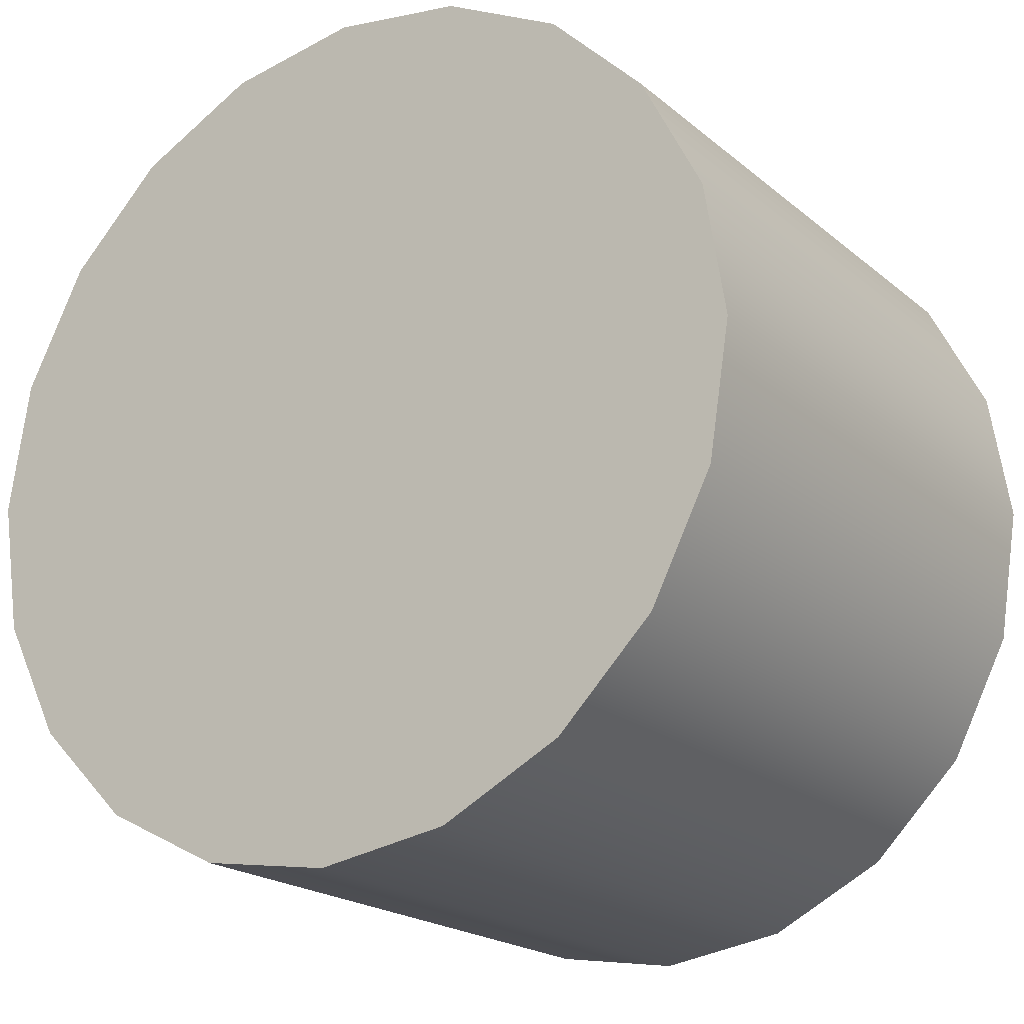
<metadata>
{"format":"obj","ext":"obj","renderer":"f3d","projection":"perspective","resolution":1024,"background":"white","views":[{"elev":-20.2,"azim":34.3,"up":"+Z"}]}
</metadata>
<code>
v  0 0 -0
v  2.378 0 -0.7725
v  2.5 0 -0
v  2.023 0 -1.469
v  1.469 0 -2.023
v  0.7725 0 -2.378
v  -1.1e-07 0 -2.5
v  -0.7725 0 -2.378
v  -1.469 0 -2.023
v  -2.023 0 -1.469
v  -2.378 0 -0.7725
v  -2.5 0 8.1e-07
v  -2.378 0 0.7725
v  -2.023 0 1.469
v  -1.469 0 2.023
v  -0.7725 0 2.378
v  2.41e-06 0 2.5
v  0.7725 0 2.378
v  1.469 0 2.023
v  2.023 0 1.469
v  2.378 0 0.7725
v  2.378 0.175 -0.7725
v  2.5 0.175 -0
v  2.023 0.175 -1.469
v  1.469 0.175 -2.023
v  0.7725 0.175 -2.378
v  -1.1e-07 0.175 -2.5
v  -0.7725 0.175 -2.378
v  -1.469 0.175 -2.023
v  -2.023 0.175 -1.469
v  -2.378 0.175 -0.7725
v  -2.5 0.175 8.1e-07
v  -2.378 0.175 0.7725
v  -2.023 0.175 1.469
v  -1.469 0.175 2.023
v  -0.7725 0.175 2.378
v  2.41e-06 0.175 2.5
v  0.7725 0.175 2.378
v  1.469 0.175 2.023
v  2.023 0.175 1.469
v  2.378 0.175 0.7725
v  2.378 0.35 -0.7725
v  2.5 0.35 -0
v  2.023 0.35 -1.469
v  1.469 0.35 -2.023
v  0.7725 0.35 -2.378
v  -1.1e-07 0.35 -2.5
v  -0.7725 0.35 -2.378
v  -1.469 0.35 -2.023
v  -2.023 0.35 -1.469
v  -2.378 0.35 -0.7725
v  -2.5 0.35 8.1e-07
v  -2.378 0.35 0.7725
v  -2.023 0.35 1.469
v  -1.469 0.35 2.023
v  -0.7725 0.35 2.378
v  2.41e-06 0.35 2.5
v  0.7725 0.35 2.378
v  1.469 0.35 2.023
v  2.023 0.35 1.469
v  2.378 0.35 0.7725
v  2.378 0.525 -0.7725
v  2.5 0.525 -0
v  2.023 0.525 -1.469
v  1.469 0.525 -2.023
v  0.7725 0.525 -2.378
v  -1.1e-07 0.525 -2.5
v  -0.7725 0.525 -2.378
v  -1.469 0.525 -2.023
v  -2.023 0.525 -1.469
v  -2.378 0.525 -0.7725
v  -2.5 0.525 8.1e-07
v  -2.378 0.525 0.7725
v  -2.023 0.525 1.469
v  -1.469 0.525 2.023
v  -0.7725 0.525 2.378
v  2.41e-06 0.525 2.5
v  0.7725 0.525 2.378
v  1.469 0.525 2.023
v  2.023 0.525 1.469
v  2.378 0.525 0.7725
v  2.378 0.7 -0.7725
v  2.5 0.7 -0
v  2.023 0.7 -1.469
v  1.469 0.7 -2.023
v  0.7725 0.7 -2.378
v  -1.1e-07 0.7 -2.5
v  -0.7725 0.7 -2.378
v  -1.469 0.7 -2.023
v  -2.023 0.7 -1.469
v  -2.378 0.7 -0.7725
v  -2.5 0.7 8.1e-07
v  -2.378 0.7 0.7725
v  -2.023 0.7 1.469
v  -1.469 0.7 2.023
v  -0.7725 0.7 2.378
v  2.41e-06 0.7 2.5
v  0.7725 0.7 2.378
v  1.469 0.7 2.023
v  2.023 0.7 1.469
v  2.378 0.7 0.7725
v  2.378 0.875 -0.7725
v  2.5 0.875 -0
v  2.023 0.875 -1.469
v  1.469 0.875 -2.023
v  0.7725 0.875 -2.378
v  -1.1e-07 0.875 -2.5
v  -0.7725 0.875 -2.378
v  -1.469 0.875 -2.023
v  -2.023 0.875 -1.469
v  -2.378 0.875 -0.7725
v  -2.5 0.875 8.1e-07
v  -2.378 0.875 0.7725
v  -2.023 0.875 1.469
v  -1.469 0.875 2.023
v  -0.7725 0.875 2.378
v  2.41e-06 0.875 2.5
v  0.7725 0.875 2.378
v  1.469 0.875 2.023
v  2.023 0.875 1.469
v  2.378 0.875 0.7725
v  2.378 1.05 -0.7725
v  2.5 1.05 -0
v  2.023 1.05 -1.469
v  1.469 1.05 -2.023
v  0.7725 1.05 -2.378
v  -1.1e-07 1.05 -2.5
v  -0.7725 1.05 -2.378
v  -1.469 1.05 -2.023
v  -2.023 1.05 -1.469
v  -2.378 1.05 -0.7725
v  -2.5 1.05 8.1e-07
v  -2.378 1.05 0.7725
v  -2.023 1.05 1.469
v  -1.469 1.05 2.023
v  -0.7725 1.05 2.378
v  2.41e-06 1.05 2.5
v  0.7725 1.05 2.378
v  1.469 1.05 2.023
v  2.023 1.05 1.469
v  2.378 1.05 0.7725
v  2.378 1.225 -0.7725
v  2.5 1.225 -0
v  2.023 1.225 -1.469
v  1.469 1.225 -2.023
v  0.7725 1.225 -2.378
v  -1.1e-07 1.225 -2.5
v  -0.7725 1.225 -2.378
v  -1.469 1.225 -2.023
v  -2.023 1.225 -1.469
v  -2.378 1.225 -0.7725
v  -2.5 1.225 8.1e-07
v  -2.378 1.225 0.7725
v  -2.023 1.225 1.469
v  -1.469 1.225 2.023
v  -0.7725 1.225 2.378
v  2.41e-06 1.225 2.5
v  0.7725 1.225 2.378
v  1.469 1.225 2.023
v  2.023 1.225 1.469
v  2.378 1.225 0.7725
v  2.378 1.4 -0.7725
v  2.5 1.4 -0
v  2.023 1.4 -1.469
v  1.469 1.4 -2.023
v  0.7725 1.4 -2.378
v  -1.1e-07 1.4 -2.5
v  -0.7725 1.4 -2.378
v  -1.469 1.4 -2.023
v  -2.023 1.4 -1.469
v  -2.378 1.4 -0.7725
v  -2.5 1.4 8.1e-07
v  -2.378 1.4 0.7725
v  -2.023 1.4 1.469
v  -1.469 1.4 2.023
v  -0.7725 1.4 2.378
v  2.41e-06 1.4 2.5
v  0.7725 1.4 2.378
v  1.469 1.4 2.023
v  2.023 1.4 1.469
v  2.378 1.4 0.7725
v  2.378 1.575 -0.7725
v  2.5 1.575 -0
v  2.023 1.575 -1.469
v  1.469 1.575 -2.023
v  0.7725 1.575 -2.378
v  -1.1e-07 1.575 -2.5
v  -0.7725 1.575 -2.378
v  -1.469 1.575 -2.023
v  -2.023 1.575 -1.469
v  -2.378 1.575 -0.7725
v  -2.5 1.575 8.1e-07
v  -2.378 1.575 0.7725
v  -2.023 1.575 1.469
v  -1.469 1.575 2.023
v  -0.7725 1.575 2.378
v  2.41e-06 1.575 2.5
v  0.7725 1.575 2.378
v  1.469 1.575 2.023
v  2.023 1.575 1.469
v  2.378 1.575 0.7725
v  2.378 1.75 -0.7725
v  2.5 1.75 -0
v  2.023 1.75 -1.469
v  1.469 1.75 -2.023
v  0.7725 1.75 -2.378
v  -1.1e-07 1.75 -2.5
v  -0.7725 1.75 -2.378
v  -1.469 1.75 -2.023
v  -2.023 1.75 -1.469
v  -2.378 1.75 -0.7725
v  -2.5 1.75 8.1e-07
v  -2.378 1.75 0.7725
v  -2.023 1.75 1.469
v  -1.469 1.75 2.023
v  -0.7725 1.75 2.378
v  2.41e-06 1.75 2.5
v  0.7725 1.75 2.378
v  1.469 1.75 2.023
v  2.023 1.75 1.469
v  2.378 1.75 0.7725
v  2.378 1.925 -0.7725
v  2.5 1.925 -0
v  2.023 1.925 -1.469
v  1.469 1.925 -2.023
v  0.7725 1.925 -2.378
v  -1.1e-07 1.925 -2.5
v  -0.7725 1.925 -2.378
v  -1.469 1.925 -2.023
v  -2.023 1.925 -1.469
v  -2.378 1.925 -0.7725
v  -2.5 1.925 8.1e-07
v  -2.378 1.925 0.7725
v  -2.023 1.925 1.469
v  -1.469 1.925 2.023
v  -0.7725 1.925 2.378
v  2.41e-06 1.925 2.5
v  0.7725 1.925 2.378
v  1.469 1.925 2.023
v  2.023 1.925 1.469
v  2.378 1.925 0.7725
v  2.378 2.1 -0.7725
v  2.5 2.1 -0
v  2.023 2.1 -1.469
v  1.469 2.1 -2.023
v  0.7725 2.1 -2.378
v  -1.1e-07 2.1 -2.5
v  -0.7725 2.1 -2.378
v  -1.469 2.1 -2.023
v  -2.023 2.1 -1.469
v  -2.378 2.1 -0.7725
v  -2.5 2.1 8.1e-07
v  -2.378 2.1 0.7725
v  -2.023 2.1 1.469
v  -1.469 2.1 2.023
v  -0.7725 2.1 2.378
v  2.41e-06 2.1 2.5
v  0.7725 2.1 2.378
v  1.469 2.1 2.023
v  2.023 2.1 1.469
v  2.378 2.1 0.7725
v  2.378 2.275 -0.7725
v  2.5 2.275 -0
v  2.023 2.275 -1.469
v  1.469 2.275 -2.023
v  0.7725 2.275 -2.378
v  -1.1e-07 2.275 -2.5
v  -0.7725 2.275 -2.378
v  -1.469 2.275 -2.023
v  -2.023 2.275 -1.469
v  -2.378 2.275 -0.7725
v  -2.5 2.275 8.1e-07
v  -2.378 2.275 0.7725
v  -2.023 2.275 1.469
v  -1.469 2.275 2.023
v  -0.7725 2.275 2.378
v  2.41e-06 2.275 2.5
v  0.7725 2.275 2.378
v  1.469 2.275 2.023
v  2.023 2.275 1.469
v  2.378 2.275 0.7725
v  2.378 2.45 -0.7725
v  2.5 2.45 -0
v  2.023 2.45 -1.469
v  1.469 2.45 -2.023
v  0.7725 2.45 -2.378
v  -1.1e-07 2.45 -2.5
v  -0.7725 2.45 -2.378
v  -1.469 2.45 -2.023
v  -2.023 2.45 -1.469
v  -2.378 2.45 -0.7725
v  -2.5 2.45 8.1e-07
v  -2.378 2.45 0.7725
v  -2.023 2.45 1.469
v  -1.469 2.45 2.023
v  -0.7725 2.45 2.378
v  2.41e-06 2.45 2.5
v  0.7725 2.45 2.378
v  1.469 2.45 2.023
v  2.023 2.45 1.469
v  2.378 2.45 0.7725
v  2.378 2.625 -0.7725
v  2.5 2.625 -0
v  2.023 2.625 -1.469
v  1.469 2.625 -2.023
v  0.7725 2.625 -2.378
v  -1.1e-07 2.625 -2.5
v  -0.7725 2.625 -2.378
v  -1.469 2.625 -2.023
v  -2.023 2.625 -1.469
v  -2.378 2.625 -0.7725
v  -2.5 2.625 8.1e-07
v  -2.378 2.625 0.7725
v  -2.023 2.625 1.469
v  -1.469 2.625 2.023
v  -0.7725 2.625 2.378
v  2.41e-06 2.625 2.5
v  0.7725 2.625 2.378
v  1.469 2.625 2.023
v  2.023 2.625 1.469
v  2.378 2.625 0.7725
v  2.378 2.8 -0.7725
v  2.5 2.8 -0
v  2.023 2.8 -1.469
v  1.469 2.8 -2.023
v  0.7725 2.8 -2.378
v  -1.1e-07 2.8 -2.5
v  -0.7725 2.8 -2.378
v  -1.469 2.8 -2.023
v  -2.023 2.8 -1.469
v  -2.378 2.8 -0.7725
v  -2.5 2.8 8.1e-07
v  -2.378 2.8 0.7725
v  -2.023 2.8 1.469
v  -1.469 2.8 2.023
v  -0.7725 2.8 2.378
v  2.41e-06 2.8 2.5
v  0.7725 2.8 2.378
v  1.469 2.8 2.023
v  2.023 2.8 1.469
v  2.378 2.8 0.7725
v  2.378 2.975 -0.7725
v  2.5 2.975 -0
v  2.023 2.975 -1.469
v  1.469 2.975 -2.023
v  0.7725 2.975 -2.378
v  -1.1e-07 2.975 -2.5
v  -0.7725 2.975 -2.378
v  -1.469 2.975 -2.023
v  -2.023 2.975 -1.469
v  -2.378 2.975 -0.7725
v  -2.5 2.975 8.1e-07
v  -2.378 2.975 0.7725
v  -2.023 2.975 1.469
v  -1.469 2.975 2.023
v  -0.7725 2.975 2.378
v  2.41e-06 2.975 2.5
v  0.7725 2.975 2.378
v  1.469 2.975 2.023
v  2.023 2.975 1.469
v  2.378 2.975 0.7725
v  2.378 3.15 -0.7725
v  2.5 3.15 -0
v  2.023 3.15 -1.469
v  1.469 3.15 -2.023
v  0.7725 3.15 -2.378
v  -1.1e-07 3.15 -2.5
v  -0.7725 3.15 -2.378
v  -1.469 3.15 -2.023
v  -2.023 3.15 -1.469
v  -2.378 3.15 -0.7725
v  -2.5 3.15 8.1e-07
v  -2.378 3.15 0.7725
v  -2.023 3.15 1.469
v  -1.469 3.15 2.023
v  -0.7725 3.15 2.378
v  2.41e-06 3.15 2.5
v  0.7725 3.15 2.378
v  1.469 3.15 2.023
v  2.023 3.15 1.469
v  2.378 3.15 0.7725
v  2.378 3.325 -0.7725
v  2.5 3.325 -0
v  2.023 3.325 -1.469
v  1.469 3.325 -2.023
v  0.7725 3.325 -2.378
v  -1.1e-07 3.325 -2.5
v  -0.7725 3.325 -2.378
v  -1.469 3.325 -2.023
v  -2.023 3.325 -1.469
v  -2.378 3.325 -0.7725
v  -2.5 3.325 8.1e-07
v  -2.378 3.325 0.7725
v  -2.023 3.325 1.469
v  -1.469 3.325 2.023
v  -0.7725 3.325 2.378
v  2.41e-06 3.325 2.5
v  0.7725 3.325 2.378
v  1.469 3.325 2.023
v  2.023 3.325 1.469
v  2.378 3.325 0.7725
v  2.378 3.5 -0.7725
v  2.5 3.5 -0
v  2.023 3.5 -1.469
v  1.469 3.5 -2.023
v  0.7725 3.5 -2.378
v  -1.1e-07 3.5 -2.5
v  -0.7725 3.5 -2.378
v  -1.469 3.5 -2.023
v  -2.023 3.5 -1.469
v  -2.378 3.5 -0.7725
v  -2.5 3.5 8.1e-07
v  -2.378 3.5 0.7725
v  -2.023 3.5 1.469
v  -1.469 3.5 2.023
v  -0.7725 3.5 2.378
v  2.41e-06 3.5 2.5
v  0.7725 3.5 2.378
v  1.469 3.5 2.023
v  2.023 3.5 1.469
v  2.378 3.5 0.7725
v  0 3.5 -0
o Cylinder001
g Cylinder001
f 1 2 3
f 1 4 2
f 1 5 4
f 1 6 5
f 1 7 6
f 1 8 7
f 1 9 8
f 1 10 9
f 1 11 10
f 1 12 11
f 1 13 12
f 1 14 13
f 1 15 14
f 1 16 15
f 1 17 16
f 1 18 17
f 1 19 18
f 1 20 19
f 1 21 20
f 1 3 21
f 3 22 23
f 3 2 22
f 2 24 22
f 2 4 24
f 4 25 24
f 4 5 25
f 5 26 25
f 5 6 26
f 6 27 26
f 6 7 27
f 7 28 27
f 7 8 28
f 8 29 28
f 8 9 29
f 9 30 29
f 9 10 30
f 10 31 30
f 10 11 31
f 11 32 31
f 11 12 32
f 12 33 32
f 12 13 33
f 13 34 33
f 13 14 34
f 14 35 34
f 14 15 35
f 15 36 35
f 15 16 36
f 16 37 36
f 16 17 37
f 17 38 37
f 17 18 38
f 18 39 38
f 18 19 39
f 19 40 39
f 19 20 40
f 20 41 40
f 20 21 41
f 21 23 41
f 21 3 23
f 23 42 43
f 23 22 42
f 22 44 42
f 22 24 44
f 24 45 44
f 24 25 45
f 25 46 45
f 25 26 46
f 26 47 46
f 26 27 47
f 27 48 47
f 27 28 48
f 28 49 48
f 28 29 49
f 29 50 49
f 29 30 50
f 30 51 50
f 30 31 51
f 31 52 51
f 31 32 52
f 32 53 52
f 32 33 53
f 33 54 53
f 33 34 54
f 34 55 54
f 34 35 55
f 35 56 55
f 35 36 56
f 36 57 56
f 36 37 57
f 37 58 57
f 37 38 58
f 38 59 58
f 38 39 59
f 39 60 59
f 39 40 60
f 40 61 60
f 40 41 61
f 41 43 61
f 41 23 43
f 43 62 63
f 43 42 62
f 42 64 62
f 42 44 64
f 44 65 64
f 44 45 65
f 45 66 65
f 45 46 66
f 46 67 66
f 46 47 67
f 47 68 67
f 47 48 68
f 48 69 68
f 48 49 69
f 49 70 69
f 49 50 70
f 50 71 70
f 50 51 71
f 51 72 71
f 51 52 72
f 52 73 72
f 52 53 73
f 53 74 73
f 53 54 74
f 54 75 74
f 54 55 75
f 55 76 75
f 55 56 76
f 56 77 76
f 56 57 77
f 57 78 77
f 57 58 78
f 58 79 78
f 58 59 79
f 59 80 79
f 59 60 80
f 60 81 80
f 60 61 81
f 61 63 81
f 61 43 63
f 63 82 83
f 63 62 82
f 62 84 82
f 62 64 84
f 64 85 84
f 64 65 85
f 65 86 85
f 65 66 86
f 66 87 86
f 66 67 87
f 67 88 87
f 67 68 88
f 68 89 88
f 68 69 89
f 69 90 89
f 69 70 90
f 70 91 90
f 70 71 91
f 71 92 91
f 71 72 92
f 72 93 92
f 72 73 93
f 73 94 93
f 73 74 94
f 74 95 94
f 74 75 95
f 75 96 95
f 75 76 96
f 76 97 96
f 76 77 97
f 77 98 97
f 77 78 98
f 78 99 98
f 78 79 99
f 79 100 99
f 79 80 100
f 80 101 100
f 80 81 101
f 81 83 101
f 81 63 83
f 83 102 103
f 83 82 102
f 82 104 102
f 82 84 104
f 84 105 104
f 84 85 105
f 85 106 105
f 85 86 106
f 86 107 106
f 86 87 107
f 87 108 107
f 87 88 108
f 88 109 108
f 88 89 109
f 89 110 109
f 89 90 110
f 90 111 110
f 90 91 111
f 91 112 111
f 91 92 112
f 92 113 112
f 92 93 113
f 93 114 113
f 93 94 114
f 94 115 114
f 94 95 115
f 95 116 115
f 95 96 116
f 96 117 116
f 96 97 117
f 97 118 117
f 97 98 118
f 98 119 118
f 98 99 119
f 99 120 119
f 99 100 120
f 100 121 120
f 100 101 121
f 101 103 121
f 101 83 103
f 103 122 123
f 103 102 122
f 102 124 122
f 102 104 124
f 104 125 124
f 104 105 125
f 105 126 125
f 105 106 126
f 106 127 126
f 106 107 127
f 107 128 127
f 107 108 128
f 108 129 128
f 108 109 129
f 109 130 129
f 109 110 130
f 110 131 130
f 110 111 131
f 111 132 131
f 111 112 132
f 112 133 132
f 112 113 133
f 113 134 133
f 113 114 134
f 114 135 134
f 114 115 135
f 115 136 135
f 115 116 136
f 116 137 136
f 116 117 137
f 117 138 137
f 117 118 138
f 118 139 138
f 118 119 139
f 119 140 139
f 119 120 140
f 120 141 140
f 120 121 141
f 121 123 141
f 121 103 123
f 123 142 143
f 123 122 142
f 122 144 142
f 122 124 144
f 124 145 144
f 124 125 145
f 125 146 145
f 125 126 146
f 126 147 146
f 126 127 147
f 127 148 147
f 127 128 148
f 128 149 148
f 128 129 149
f 129 150 149
f 129 130 150
f 130 151 150
f 130 131 151
f 131 152 151
f 131 132 152
f 132 153 152
f 132 133 153
f 133 154 153
f 133 134 154
f 134 155 154
f 134 135 155
f 135 156 155
f 135 136 156
f 136 157 156
f 136 137 157
f 137 158 157
f 137 138 158
f 138 159 158
f 138 139 159
f 139 160 159
f 139 140 160
f 140 161 160
f 140 141 161
f 141 143 161
f 141 123 143
f 143 162 163
f 143 142 162
f 142 164 162
f 142 144 164
f 144 165 164
f 144 145 165
f 145 166 165
f 145 146 166
f 146 167 166
f 146 147 167
f 147 168 167
f 147 148 168
f 148 169 168
f 148 149 169
f 149 170 169
f 149 150 170
f 150 171 170
f 150 151 171
f 151 172 171
f 151 152 172
f 152 173 172
f 152 153 173
f 153 174 173
f 153 154 174
f 154 175 174
f 154 155 175
f 155 176 175
f 155 156 176
f 156 177 176
f 156 157 177
f 157 178 177
f 157 158 178
f 158 179 178
f 158 159 179
f 159 180 179
f 159 160 180
f 160 181 180
f 160 161 181
f 161 163 181
f 161 143 163
f 163 182 183
f 163 162 182
f 162 184 182
f 162 164 184
f 164 185 184
f 164 165 185
f 165 186 185
f 165 166 186
f 166 187 186
f 166 167 187
f 167 188 187
f 167 168 188
f 168 189 188
f 168 169 189
f 169 190 189
f 169 170 190
f 170 191 190
f 170 171 191
f 171 192 191
f 171 172 192
f 172 193 192
f 172 173 193
f 173 194 193
f 173 174 194
f 174 195 194
f 174 175 195
f 175 196 195
f 175 176 196
f 176 197 196
f 176 177 197
f 177 198 197
f 177 178 198
f 178 199 198
f 178 179 199
f 179 200 199
f 179 180 200
f 180 201 200
f 180 181 201
f 181 183 201
f 181 163 183
f 183 202 203
f 183 182 202
f 182 204 202
f 182 184 204
f 184 205 204
f 184 185 205
f 185 206 205
f 185 186 206
f 186 207 206
f 186 187 207
f 187 208 207
f 187 188 208
f 188 209 208
f 188 189 209
f 189 210 209
f 189 190 210
f 190 211 210
f 190 191 211
f 191 212 211
f 191 192 212
f 192 213 212
f 192 193 213
f 193 214 213
f 193 194 214
f 194 215 214
f 194 195 215
f 195 216 215
f 195 196 216
f 196 217 216
f 196 197 217
f 197 218 217
f 197 198 218
f 198 219 218
f 198 199 219
f 199 220 219
f 199 200 220
f 200 221 220
f 200 201 221
f 201 203 221
f 201 183 203
f 203 222 223
f 203 202 222
f 202 224 222
f 202 204 224
f 204 225 224
f 204 205 225
f 205 226 225
f 205 206 226
f 206 227 226
f 206 207 227
f 207 228 227
f 207 208 228
f 208 229 228
f 208 209 229
f 209 230 229
f 209 210 230
f 210 231 230
f 210 211 231
f 211 232 231
f 211 212 232
f 212 233 232
f 212 213 233
f 213 234 233
f 213 214 234
f 214 235 234
f 214 215 235
f 215 236 235
f 215 216 236
f 216 237 236
f 216 217 237
f 217 238 237
f 217 218 238
f 218 239 238
f 218 219 239
f 219 240 239
f 219 220 240
f 220 241 240
f 220 221 241
f 221 223 241
f 221 203 223
f 223 242 243
f 223 222 242
f 222 244 242
f 222 224 244
f 224 245 244
f 224 225 245
f 225 246 245
f 225 226 246
f 226 247 246
f 226 227 247
f 227 248 247
f 227 228 248
f 228 249 248
f 228 229 249
f 229 250 249
f 229 230 250
f 230 251 250
f 230 231 251
f 231 252 251
f 231 232 252
f 232 253 252
f 232 233 253
f 233 254 253
f 233 234 254
f 234 255 254
f 234 235 255
f 235 256 255
f 235 236 256
f 236 257 256
f 236 237 257
f 237 258 257
f 237 238 258
f 238 259 258
f 238 239 259
f 239 260 259
f 239 240 260
f 240 261 260
f 240 241 261
f 241 243 261
f 241 223 243
f 243 262 263
f 243 242 262
f 242 264 262
f 242 244 264
f 244 265 264
f 244 245 265
f 245 266 265
f 245 246 266
f 246 267 266
f 246 247 267
f 247 268 267
f 247 248 268
f 248 269 268
f 248 249 269
f 249 270 269
f 249 250 270
f 250 271 270
f 250 251 271
f 251 272 271
f 251 252 272
f 252 273 272
f 252 253 273
f 253 274 273
f 253 254 274
f 254 275 274
f 254 255 275
f 255 276 275
f 255 256 276
f 256 277 276
f 256 257 277
f 257 278 277
f 257 258 278
f 258 279 278
f 258 259 279
f 259 280 279
f 259 260 280
f 260 281 280
f 260 261 281
f 261 263 281
f 261 243 263
f 263 282 283
f 263 262 282
f 262 284 282
f 262 264 284
f 264 285 284
f 264 265 285
f 265 286 285
f 265 266 286
f 266 287 286
f 266 267 287
f 267 288 287
f 267 268 288
f 268 289 288
f 268 269 289
f 269 290 289
f 269 270 290
f 270 291 290
f 270 271 291
f 271 292 291
f 271 272 292
f 272 293 292
f 272 273 293
f 273 294 293
f 273 274 294
f 274 295 294
f 274 275 295
f 275 296 295
f 275 276 296
f 276 297 296
f 276 277 297
f 277 298 297
f 277 278 298
f 278 299 298
f 278 279 299
f 279 300 299
f 279 280 300
f 280 301 300
f 280 281 301
f 281 283 301
f 281 263 283
f 283 302 303
f 283 282 302
f 282 304 302
f 282 284 304
f 284 305 304
f 284 285 305
f 285 306 305
f 285 286 306
f 286 307 306
f 286 287 307
f 287 308 307
f 287 288 308
f 288 309 308
f 288 289 309
f 289 310 309
f 289 290 310
f 290 311 310
f 290 291 311
f 291 312 311
f 291 292 312
f 292 313 312
f 292 293 313
f 293 314 313
f 293 294 314
f 294 315 314
f 294 295 315
f 295 316 315
f 295 296 316
f 296 317 316
f 296 297 317
f 297 318 317
f 297 298 318
f 298 319 318
f 298 299 319
f 299 320 319
f 299 300 320
f 300 321 320
f 300 301 321
f 301 303 321
f 301 283 303
f 303 322 323
f 303 302 322
f 302 324 322
f 302 304 324
f 304 325 324
f 304 305 325
f 305 326 325
f 305 306 326
f 306 327 326
f 306 307 327
f 307 328 327
f 307 308 328
f 308 329 328
f 308 309 329
f 309 330 329
f 309 310 330
f 310 331 330
f 310 311 331
f 311 332 331
f 311 312 332
f 312 333 332
f 312 313 333
f 313 334 333
f 313 314 334
f 314 335 334
f 314 315 335
f 315 336 335
f 315 316 336
f 316 337 336
f 316 317 337
f 317 338 337
f 317 318 338
f 318 339 338
f 318 319 339
f 319 340 339
f 319 320 340
f 320 341 340
f 320 321 341
f 321 323 341
f 321 303 323
f 323 342 343
f 323 322 342
f 322 344 342
f 322 324 344
f 324 345 344
f 324 325 345
f 325 346 345
f 325 326 346
f 326 347 346
f 326 327 347
f 327 348 347
f 327 328 348
f 328 349 348
f 328 329 349
f 329 350 349
f 329 330 350
f 330 351 350
f 330 331 351
f 331 352 351
f 331 332 352
f 332 353 352
f 332 333 353
f 333 354 353
f 333 334 354
f 334 355 354
f 334 335 355
f 335 356 355
f 335 336 356
f 336 357 356
f 336 337 357
f 337 358 357
f 337 338 358
f 338 359 358
f 338 339 359
f 339 360 359
f 339 340 360
f 340 361 360
f 340 341 361
f 341 343 361
f 341 323 343
f 343 362 363
f 343 342 362
f 342 364 362
f 342 344 364
f 344 365 364
f 344 345 365
f 345 366 365
f 345 346 366
f 346 367 366
f 346 347 367
f 347 368 367
f 347 348 368
f 348 369 368
f 348 349 369
f 349 370 369
f 349 350 370
f 350 371 370
f 350 351 371
f 351 372 371
f 351 352 372
f 352 373 372
f 352 353 373
f 353 374 373
f 353 354 374
f 354 375 374
f 354 355 375
f 355 376 375
f 355 356 376
f 356 377 376
f 356 357 377
f 357 378 377
f 357 358 378
f 358 379 378
f 358 359 379
f 359 380 379
f 359 360 380
f 360 381 380
f 360 361 381
f 361 363 381
f 361 343 363
f 363 382 383
f 363 362 382
f 362 384 382
f 362 364 384
f 364 385 384
f 364 365 385
f 365 386 385
f 365 366 386
f 366 387 386
f 366 367 387
f 367 388 387
f 367 368 388
f 368 389 388
f 368 369 389
f 369 390 389
f 369 370 390
f 370 391 390
f 370 371 391
f 371 392 391
f 371 372 392
f 372 393 392
f 372 373 393
f 373 394 393
f 373 374 394
f 374 395 394
f 374 375 395
f 375 396 395
f 375 376 396
f 376 397 396
f 376 377 397
f 377 398 397
f 377 378 398
f 378 399 398
f 378 379 399
f 379 400 399
f 379 380 400
f 380 401 400
f 380 381 401
f 381 383 401
f 381 363 383
f 383 402 403
f 383 382 402
f 382 404 402
f 382 384 404
f 384 405 404
f 384 385 405
f 385 406 405
f 385 386 406
f 386 407 406
f 386 387 407
f 387 408 407
f 387 388 408
f 388 409 408
f 388 389 409
f 389 410 409
f 389 390 410
f 390 411 410
f 390 391 411
f 391 412 411
f 391 392 412
f 392 413 412
f 392 393 413
f 393 414 413
f 393 394 414
f 394 415 414
f 394 395 415
f 395 416 415
f 395 396 416
f 396 417 416
f 396 397 417
f 397 418 417
f 397 398 418
f 398 419 418
f 398 399 419
f 399 420 419
f 399 400 420
f 400 421 420
f 400 401 421
f 401 403 421
f 401 383 403
f 422 403 402
f 422 402 404
f 422 404 405
f 422 405 406
f 422 406 407
f 422 407 408
f 422 408 409
f 422 409 410
f 422 410 411
f 422 411 412
f 422 412 413
f 422 413 414
f 422 414 415
f 422 415 416
f 422 416 417
f 422 417 418
f 422 418 419
f 422 419 420
f 422 420 421
f 422 421 403

</code>
